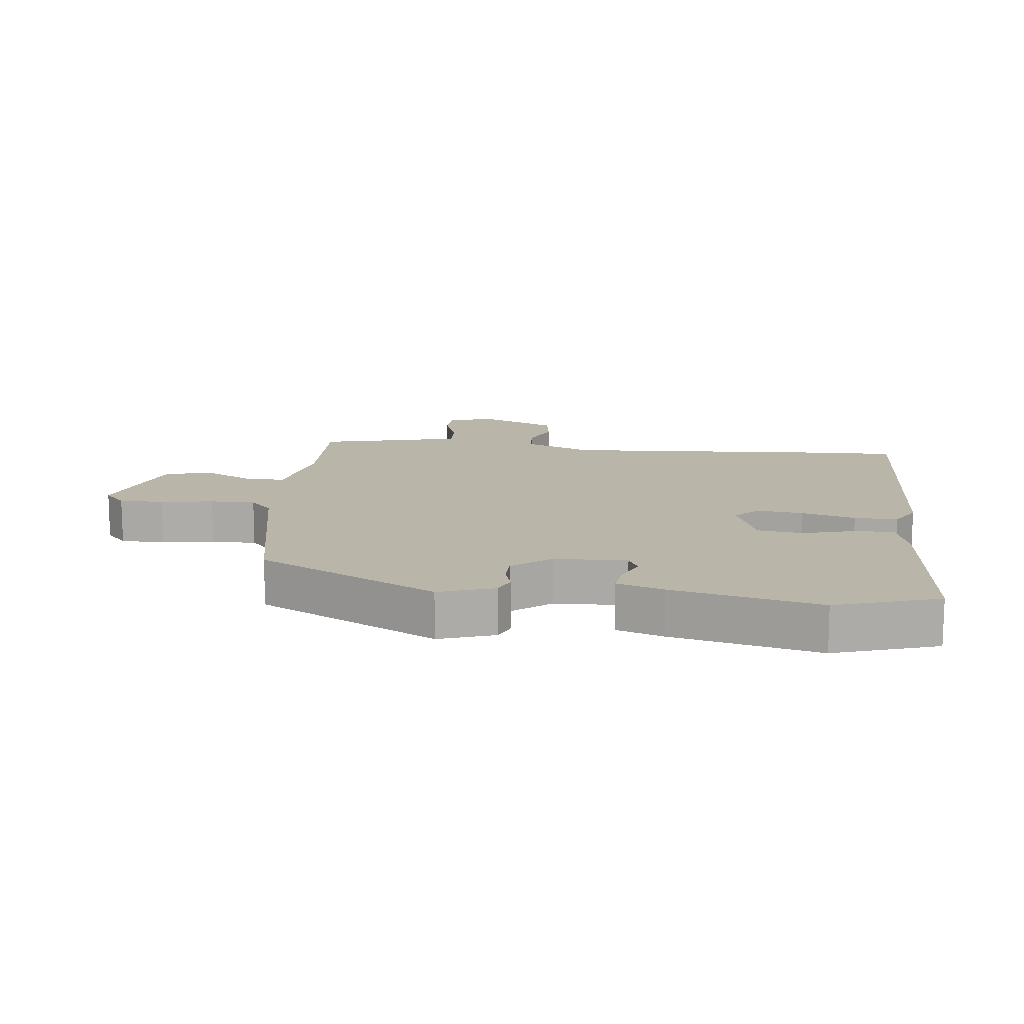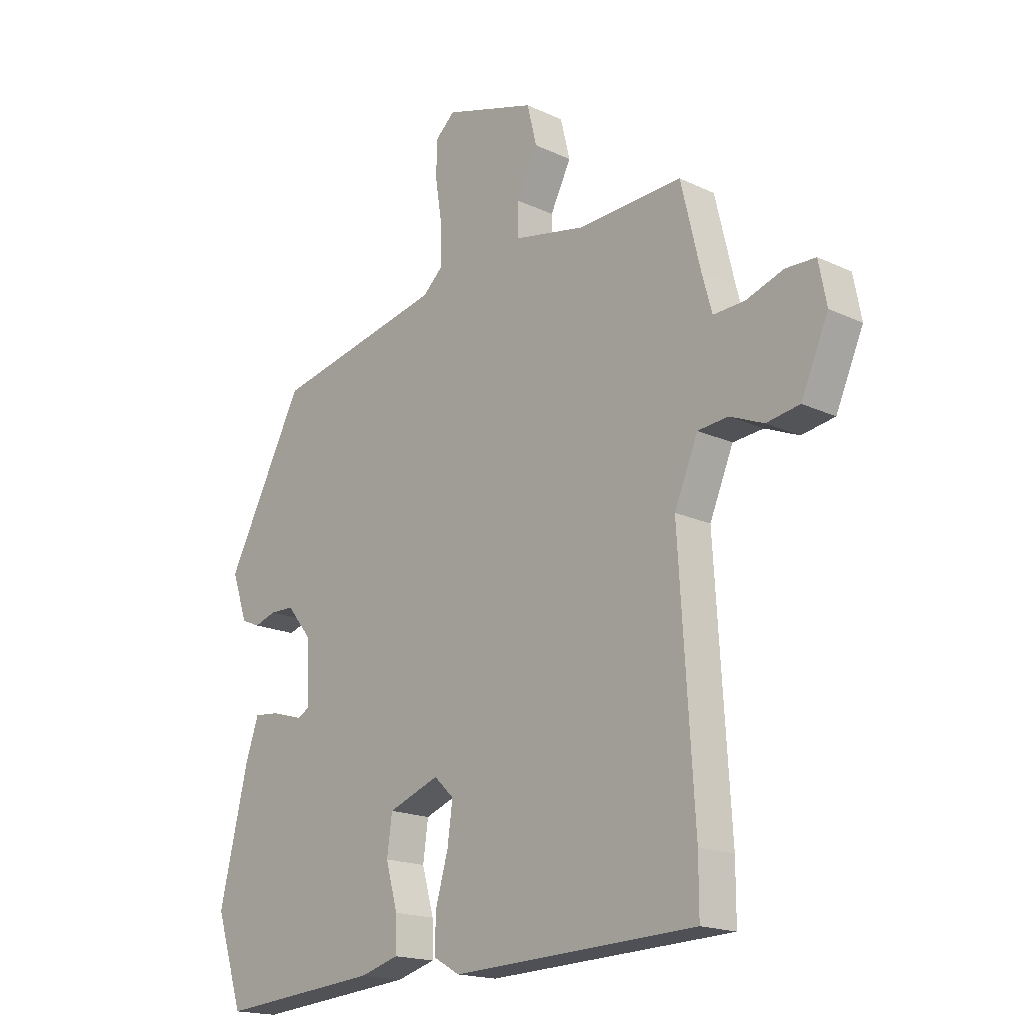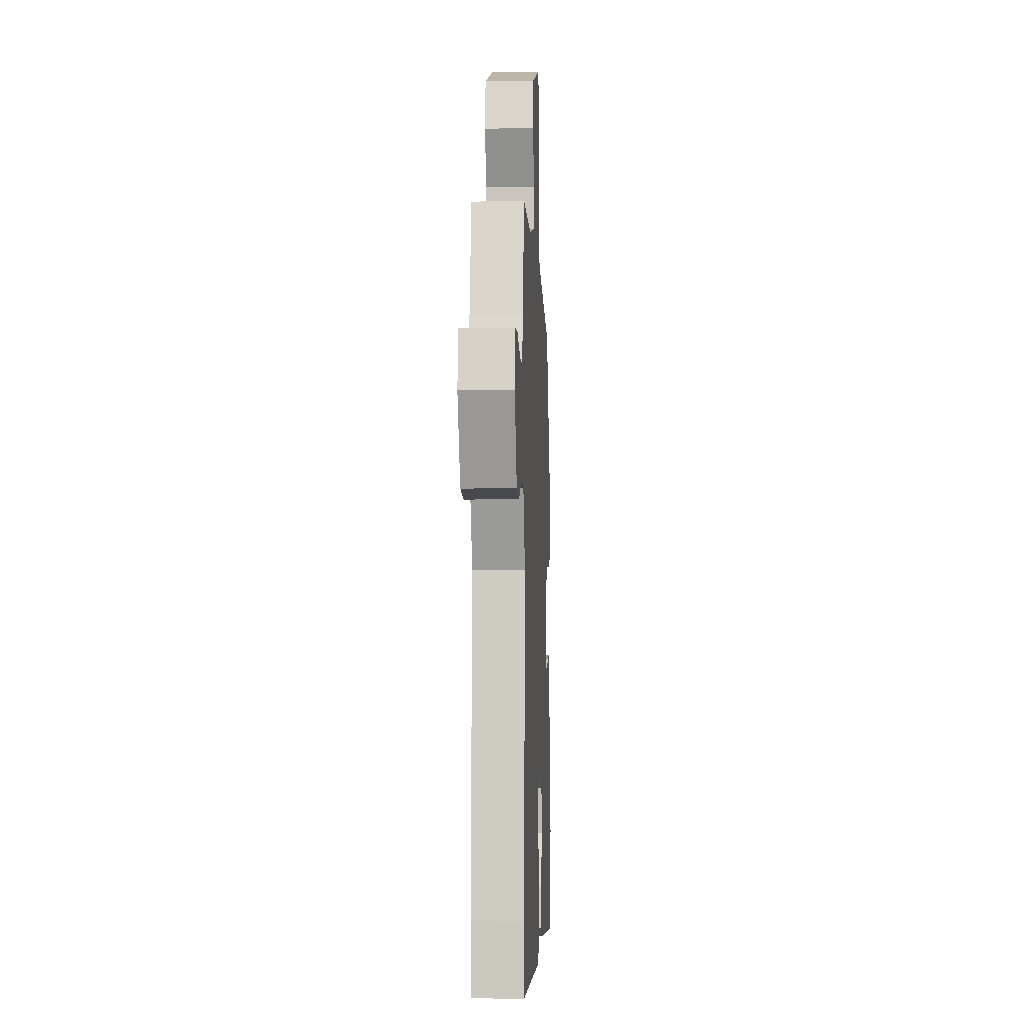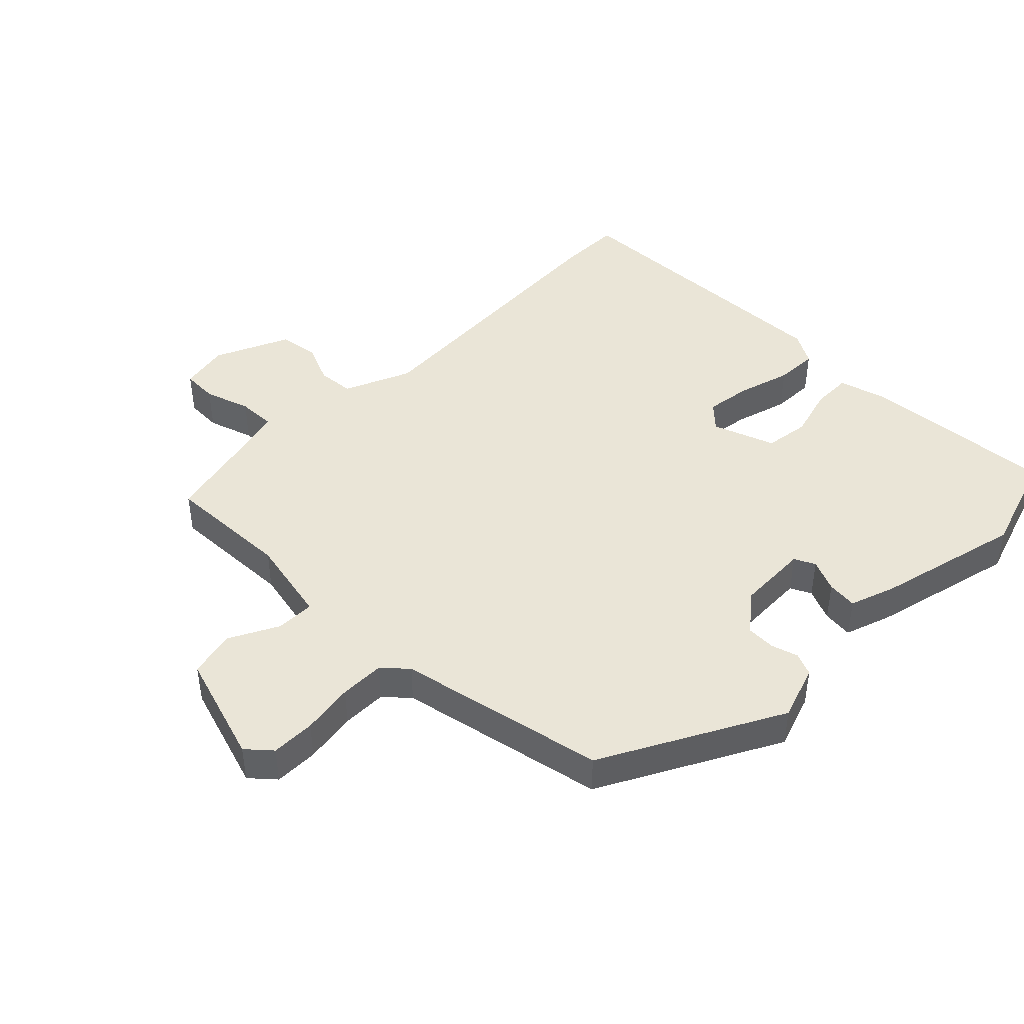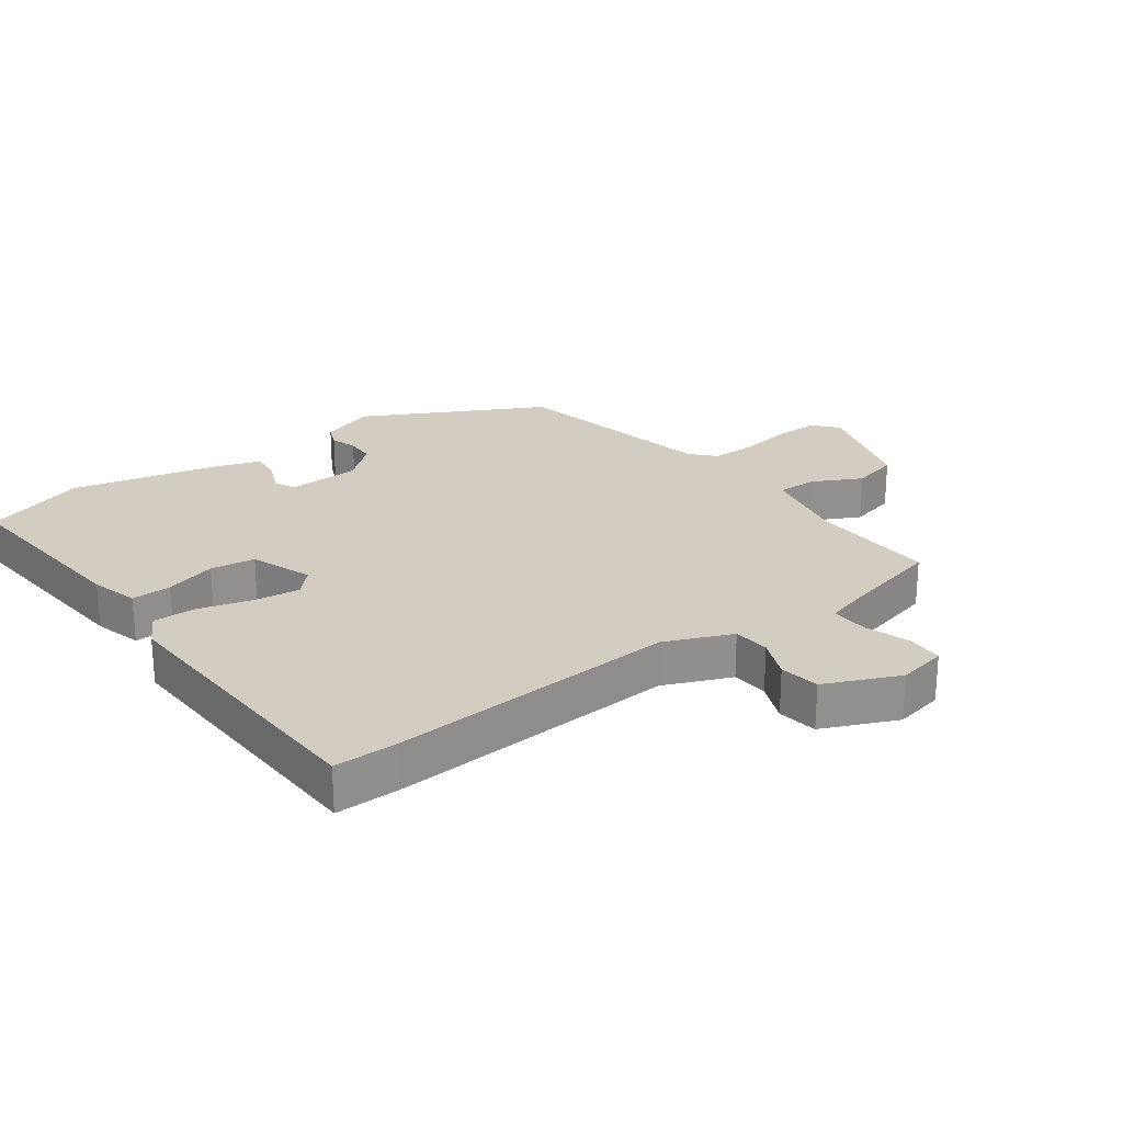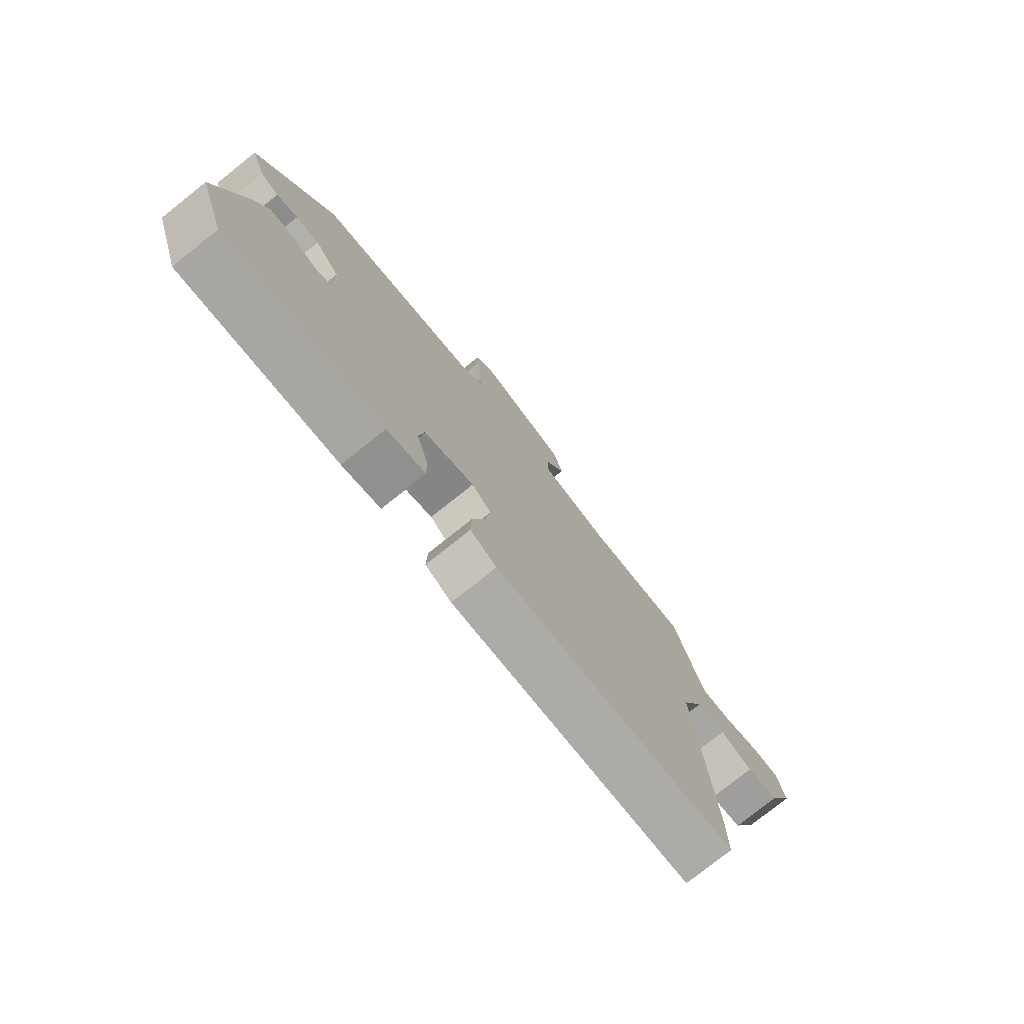
<metadata>
{"format":"obj","ext":"obj","renderer":"f3d","projection":"perspective","resolution":1024,"background":"white","views":[{"elev":13.5,"azim":96.5,"up":"+Y"},{"elev":-17.9,"azim":-132.4,"up":"+Z"},{"elev":-3.0,"azim":-87.2,"up":"+Z"},{"elev":44.2,"azim":45.0,"up":"+Y"},{"elev":24.7,"azim":-126.4,"up":"+Y"},{"elev":-77.6,"azim":128.5,"up":"+Z"}]}
</metadata>
<code>
v -0.495 0.07 0.535
v -0.295 0.07 0.527
v -0.158 0.07 0.555
v -0.159 0.07 0.617
v -0.199 0.07 0.695
v -0.181 0.07 0.769
v -0.006 0.07 0.823
v 0.032 0.07 0.789
v 0.032 0.07 0.719
v 0.019 0.07 0.636
v 0.019 0.07 0.565
v 0.057 0.07 0.53
v 0.386 0.07 0.462
v 0.535 0.07 0.18
v 0.505 0.07 0.093
v 0.469 0.07 0.078
v 0.427 0.07 0.091
v 0.381 0.07 0.09
v 0.332 0.07 0.03
v 0.328 0.07 -0.084
v 0.361 0.07 -0.1
v 0.412 0.07 -0.078
v 0.46 0.07 -0.073
v 0.485 0.07 -0.146
v 0.54 0.07 -0.377
v 0.487 0.07 -0.539
v 0.179 0.07 -0.513
v 0.104 0.07 -0.492
v 0.105 0.07 -0.429
v 0.128 0.07 -0.348
v 0.118 0.07 -0.277
v 0.02 0.07 -0.241
v -0.018 0.07 -0.277
v -0.008 0.07 -0.35
v 0.016 0.07 -0.434
v 0.018 0.07 -0.502
v -0.033 0.07 -0.531
v -0.5 0.07 -0.514
v -0.5 0.07 -0.413
v -0.472 0.07 0.046
v -0.517 0.07 0.152
v -0.575 0.07 0.157
v -0.639 0.07 0.13
v -0.702 0.07 0.14
v -0.754 0.07 0.257
v -0.739 0.07 0.335
v -0.682 0.07 0.337
v -0.61 0.07 0.313
v -0.551 0.07 0.311
v -0.532 0.07 0.38
v -0.495 0 0.535
v -0.295 0 0.527
v -0.158 0 0.555
v -0.159 0 0.617
v -0.199 0 0.695
v -0.181 0 0.769
v -0.006 0 0.823
v 0.032 0 0.789
v 0.032 0 0.719
v 0.019 0 0.636
v 0.019 0 0.565
v 0.057 0 0.53
v 0.386 0 0.462
v 0.535 0 0.18
v 0.505 0 0.093
v 0.469 0 0.078
v 0.427 0 0.091
v 0.381 0 0.09
v 0.332 0 0.03
v 0.328 0 -0.084
v 0.361 0 -0.1
v 0.412 0 -0.078
v 0.46 0 -0.073
v 0.485 0 -0.146
v 0.54 0 -0.377
v 0.487 0 -0.539
v 0.179 0 -0.513
v 0.104 0 -0.492
v 0.105 0 -0.429
v 0.128 0 -0.348
v 0.118 0 -0.277
v 0.02 0 -0.241
v -0.018 0 -0.277
v -0.008 0 -0.35
v 0.016 0 -0.434
v 0.018 0 -0.502
v -0.033 0 -0.531
v -0.5 0 -0.514
v -0.5 0 -0.413
v -0.472 0 0.046
v -0.517 0 0.152
v -0.575 0 0.157
v -0.639 0 0.13
v -0.702 0 0.14
v -0.754 0 0.257
v -0.739 0 0.335
v -0.682 0 0.337
v -0.61 0 0.313
v -0.551 0 0.311
v -0.532 0 0.38
f 46 47 48
f 45 46 48
f 44 45 48
f 43 44 48
f 42 43 48
f 41 42 48 49
f 40 41 49 50
f 38 39 40
f 37 38 40
f 36 37 40
f 35 36 40
f 34 35 40
f 50 1 2
f 40 50 2
f 34 40 2
f 33 34 2
f 28 29 30
f 27 28 30
f 26 27 30
f 25 26 30
f 24 25 30
f 23 24 30
f 22 23 30
f 21 22 30
f 20 21 30 31
f 19 20 31 32
f 15 16 17
f 14 15 17
f 13 14 17
f 12 13 17
f 11 12 17 18
f 8 9 10
f 7 8 10
f 6 7 10
f 5 6 10
f 4 5 10
f 3 4 10 11
f 2 3 11
f 33 2 11
f 32 33 11
f 11 18 19 32
f 98 97 96
f 98 96 95
f 98 95 94
f 98 94 93
f 98 93 92
f 99 98 92 91
f 100 99 91 90
f 90 89 88
f 90 88 87
f 90 87 86
f 90 86 85
f 90 85 84
f 52 51 100
f 52 100 90
f 52 90 84
f 52 84 83
f 80 79 78
f 80 78 77
f 80 77 76
f 80 76 75
f 80 75 74
f 80 74 73
f 80 73 72
f 80 72 71
f 81 80 71 70
f 82 81 70 69
f 67 66 65
f 67 65 64
f 67 64 63
f 67 63 62
f 68 67 62 61
f 60 59 58
f 60 58 57
f 60 57 56
f 60 56 55
f 60 55 54
f 61 60 54 53
f 61 53 52
f 61 52 83
f 61 83 82
f 82 69 68 61
f 1 51 52 2
f 2 52 53 3
f 3 53 54 4
f 4 54 55 5
f 5 55 56 6
f 6 56 57 7
f 7 57 58 8
f 8 58 59 9
f 9 59 60 10
f 10 60 61 11
f 11 61 62 12
f 12 62 63 13
f 13 63 64 14
f 14 64 65 15
f 15 65 66 16
f 16 66 67 17
f 17 67 68 18
f 18 68 69 19
f 19 69 70 20
f 20 70 71 21
f 21 71 72 22
f 22 72 73 23
f 23 73 74 24
f 24 74 75 25
f 25 75 76 26
f 26 76 77 27
f 27 77 78 28
f 28 78 79 29
f 29 79 80 30
f 30 80 81 31
f 31 81 82 32
f 32 82 83 33
f 33 83 84 34
f 34 84 85 35
f 35 85 86 36
f 36 86 87 37
f 37 87 88 38
f 38 88 89 39
f 39 89 90 40
f 40 90 91 41
f 41 91 92 42
f 42 92 93 43
f 43 93 94 44
f 44 94 95 45
f 45 95 96 46
f 46 96 97 47
f 47 97 98 48
f 48 98 99 49
f 49 99 100 50
f 50 100 51 1

</code>
